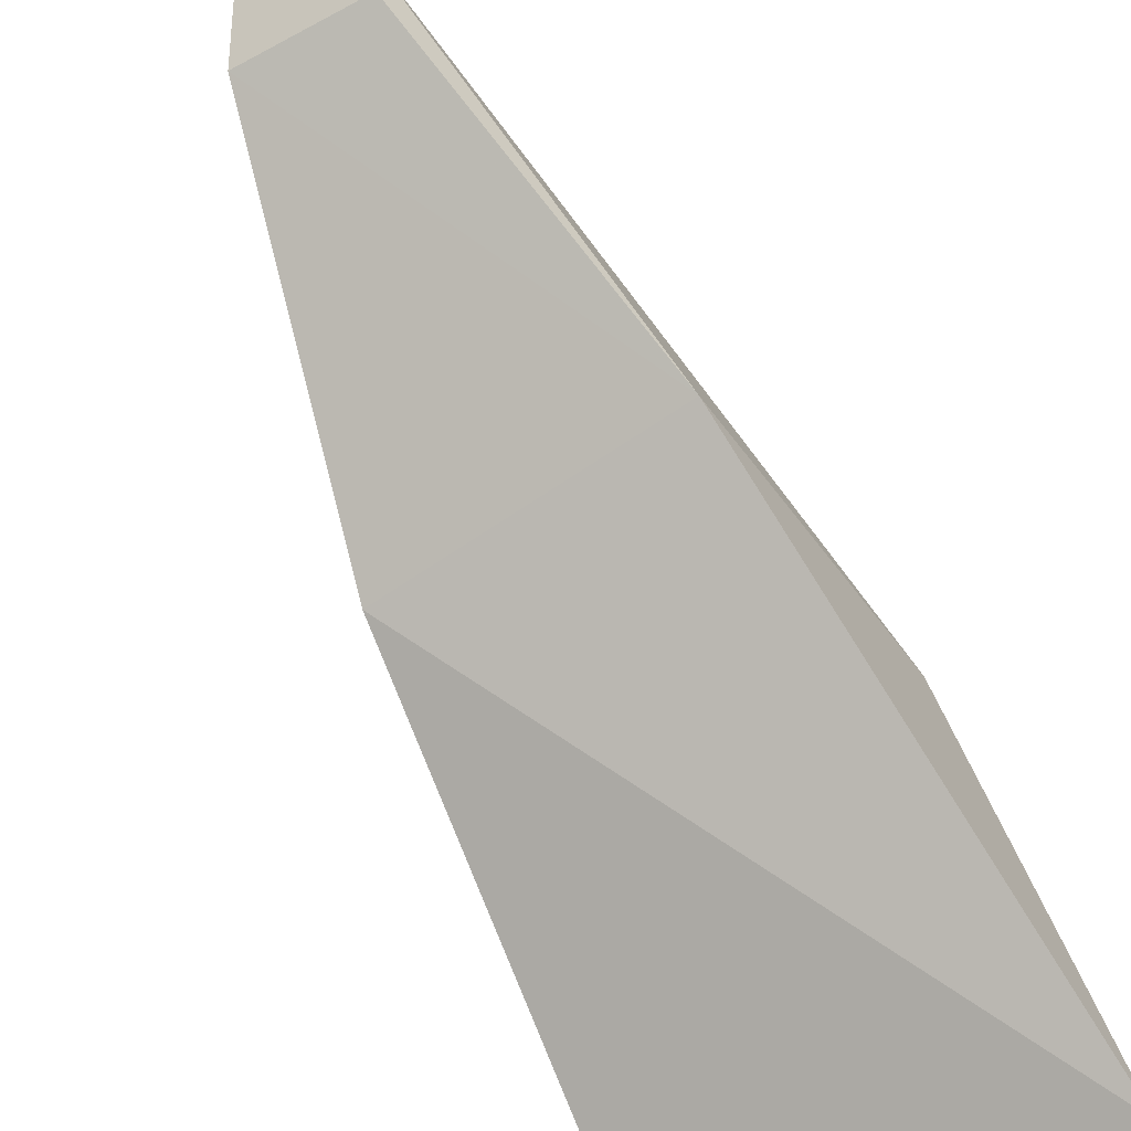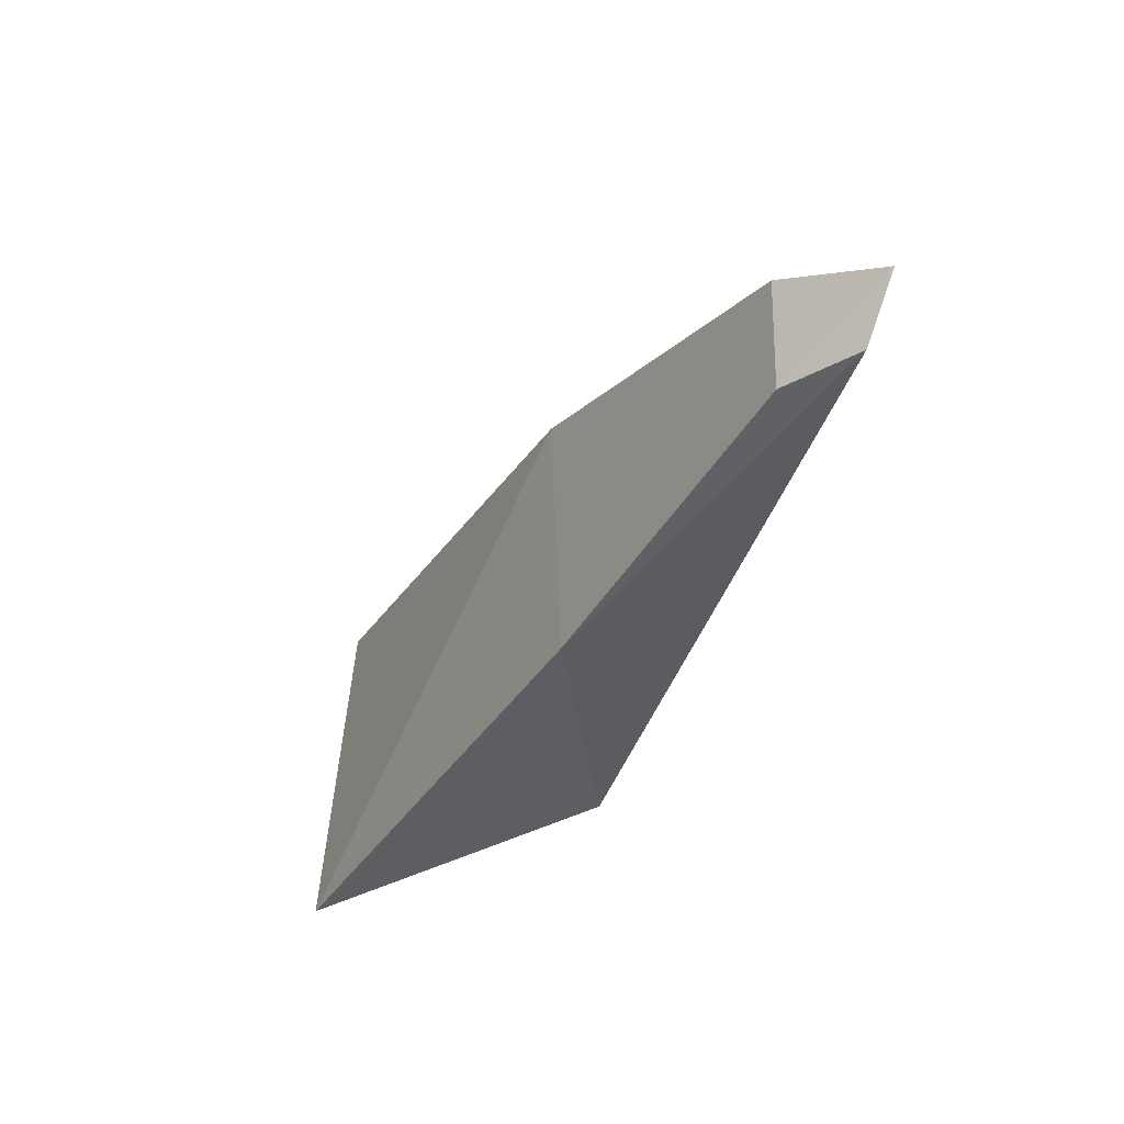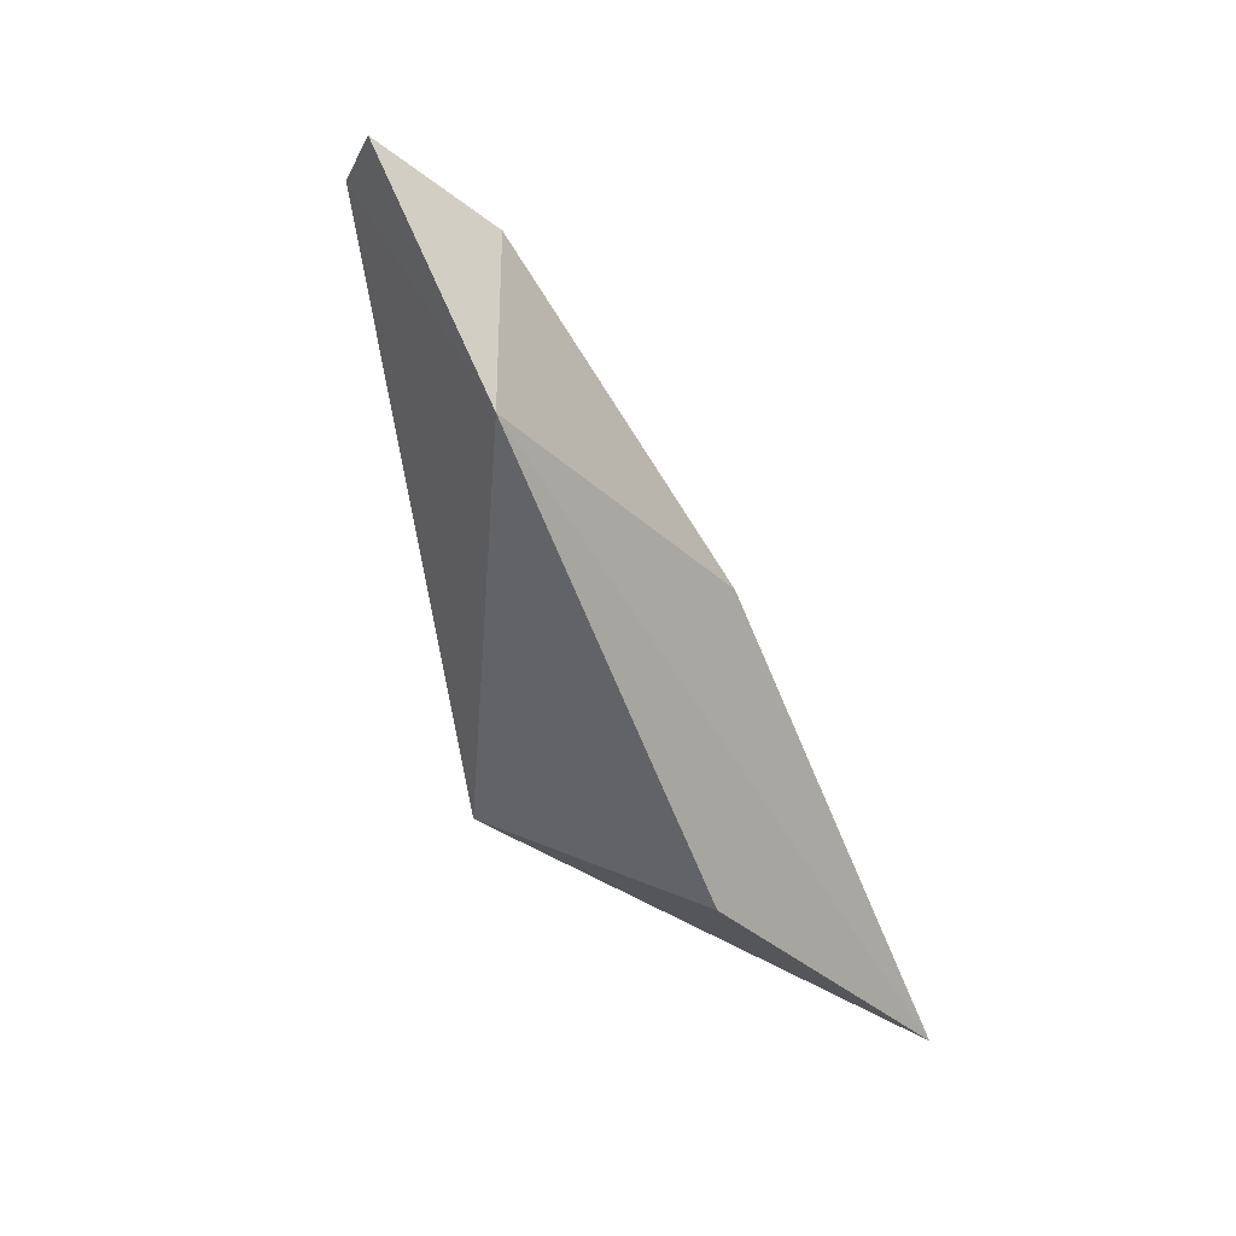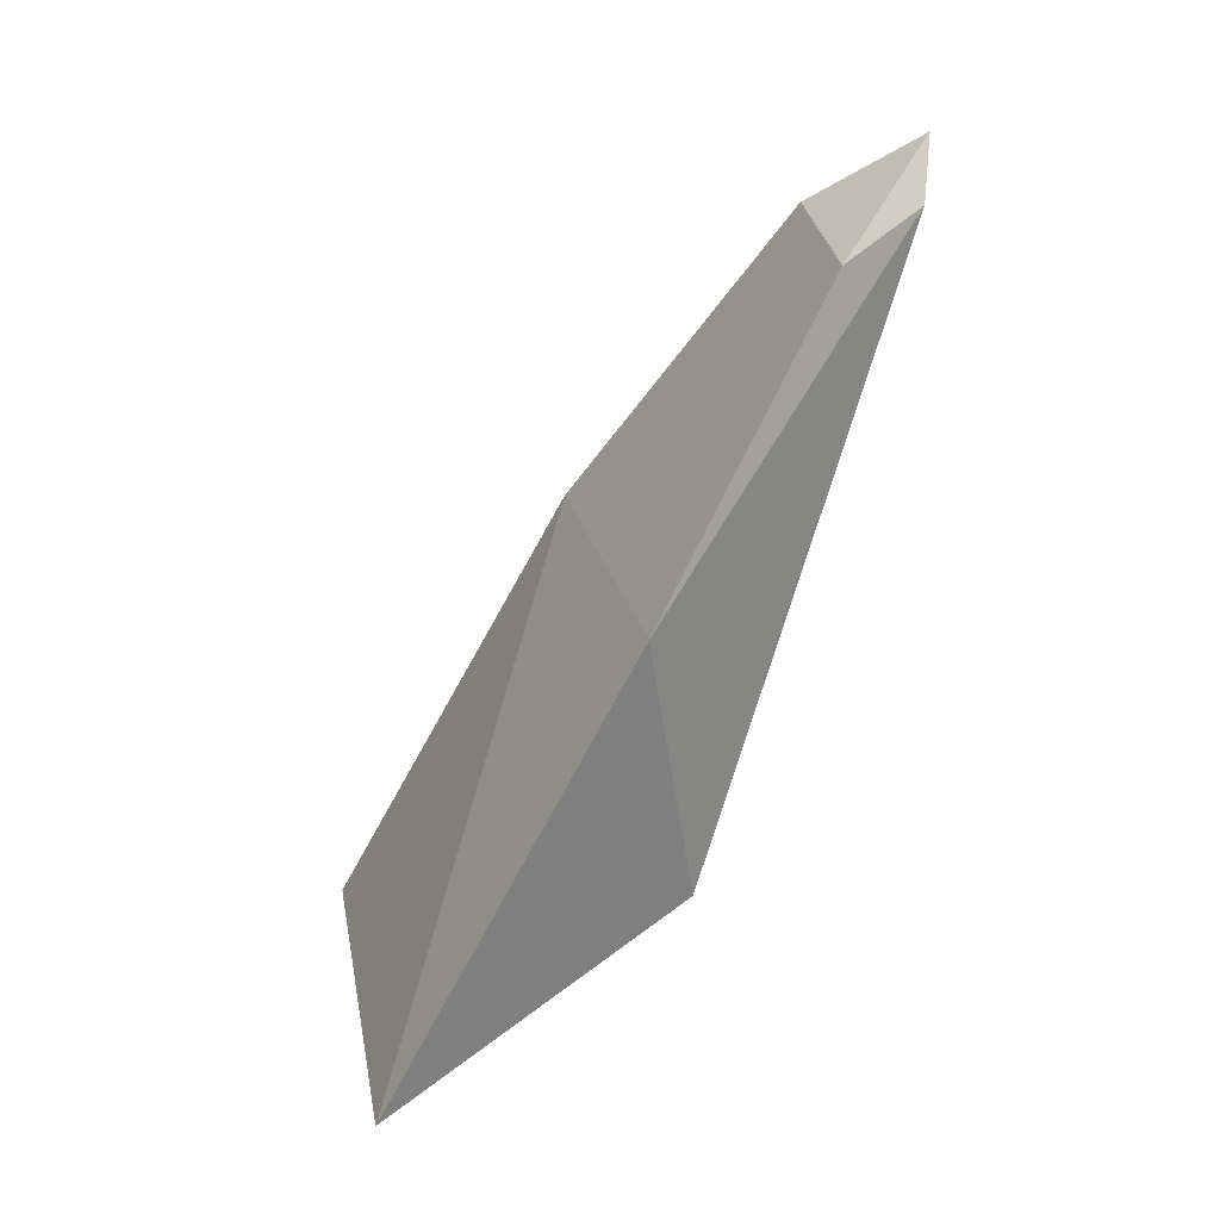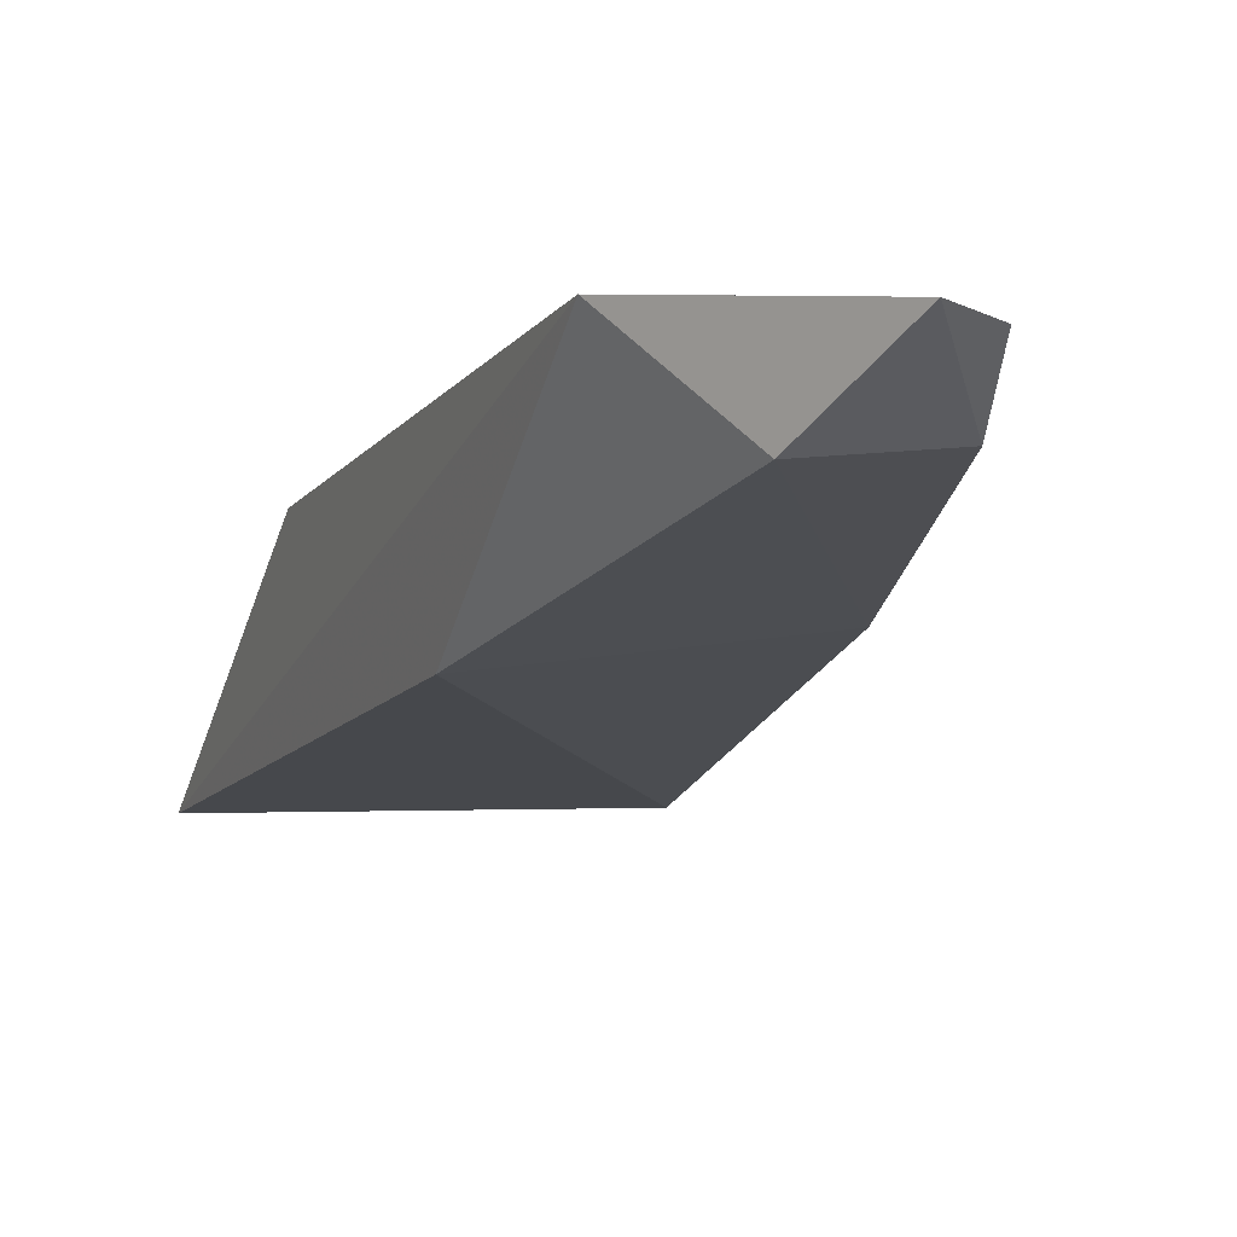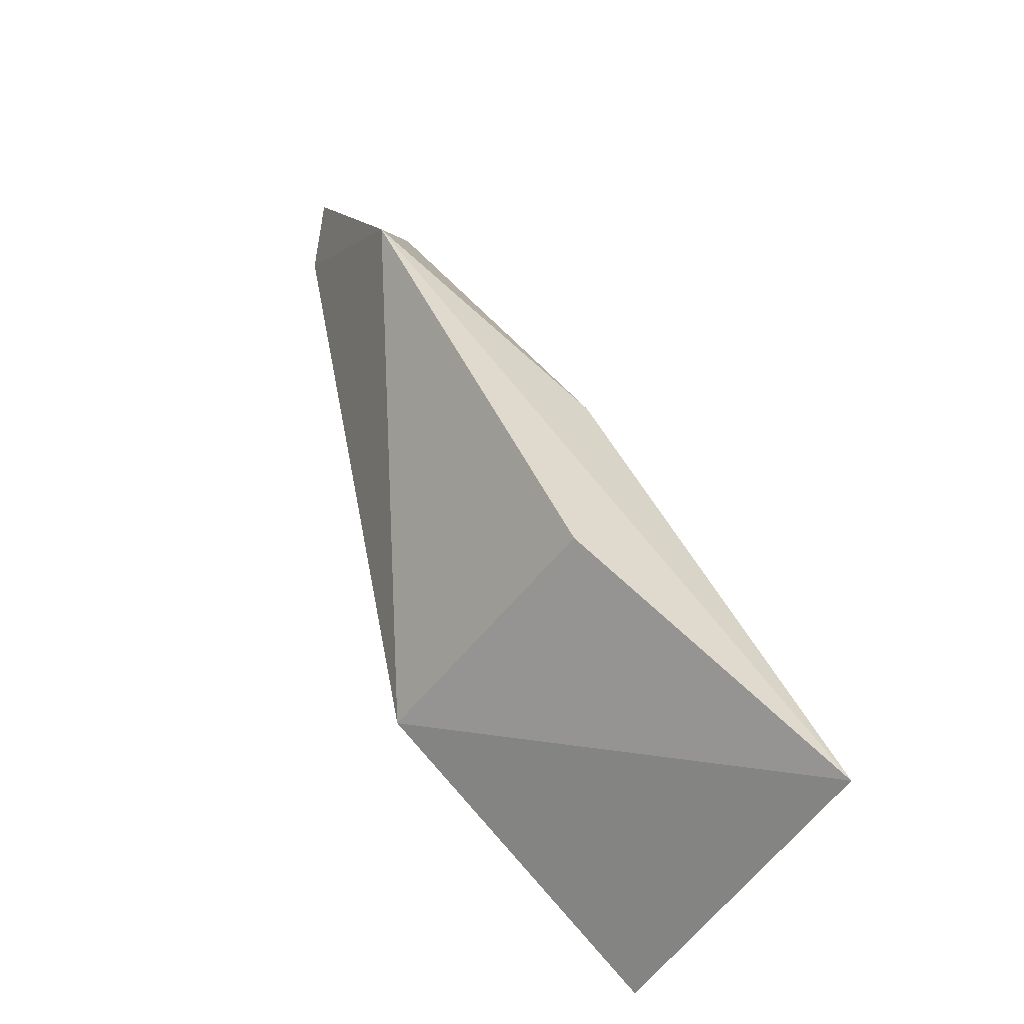
<metadata>
{"format":"obj","ext":"obj","renderer":"f3d","projection":"perspective","resolution":1024,"background":"white","views":[{"elev":-62.8,"azim":-148.4,"up":"+Z"},{"elev":55.7,"azim":-90.6,"up":"+Y"},{"elev":14.7,"azim":43.7,"up":"+Y"},{"elev":34.2,"azim":-104.9,"up":"+Y"},{"elev":15.6,"azim":160.4,"up":"+Z"},{"elev":-54.3,"azim":56.1,"up":"+Y"}]}
</metadata>
<code>
v -0.05448 0.4585 0.01485
v -0.05625 0.4682 0.02779
v -0.07195 0.4598 0.01351
v -0.06354 0.5 0.03945
v -0.05826 0.4901 0.03816
v -0.05702 0.4815 0.02603
v -0.07065 0.4688 0.02824
v -0.06655 0.4962 0.03495
v -0.06102 0.4964 0.0351
v -0.06624 0.4982 0.03833
v -0.06984 0.4821 0.02636
f 5 2 1
f 6 1 3
f 6 5 1
f 7 1 2
f 7 3 1
f 7 2 5
f 9 4 5
f 9 5 6
f 9 8 4
f 10 7 5
f 10 5 4
f 10 4 8
f 11 6 3
f 11 3 7
f 11 10 8
f 11 7 10
f 11 9 6
f 11 8 9

</code>
